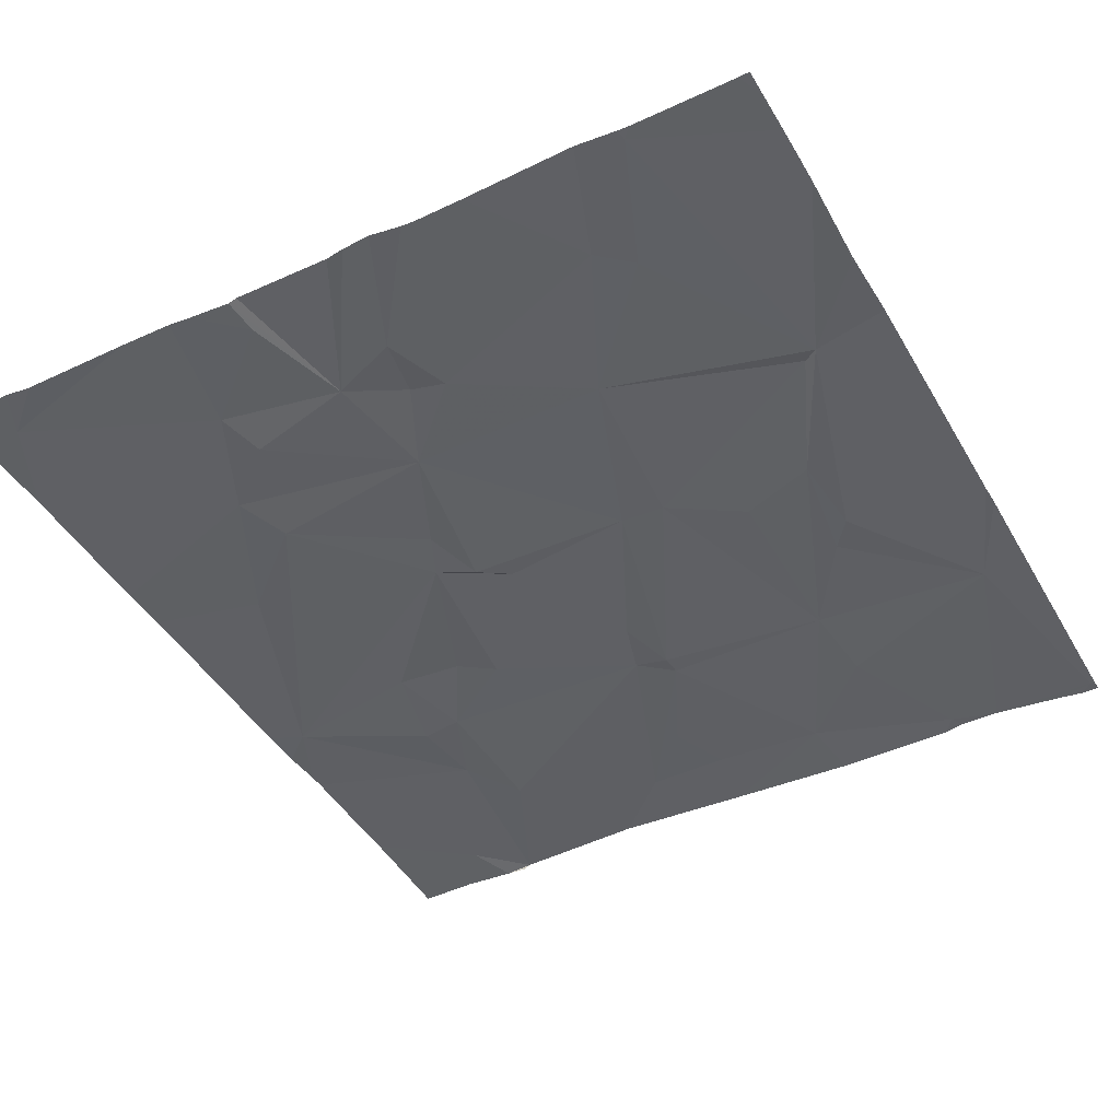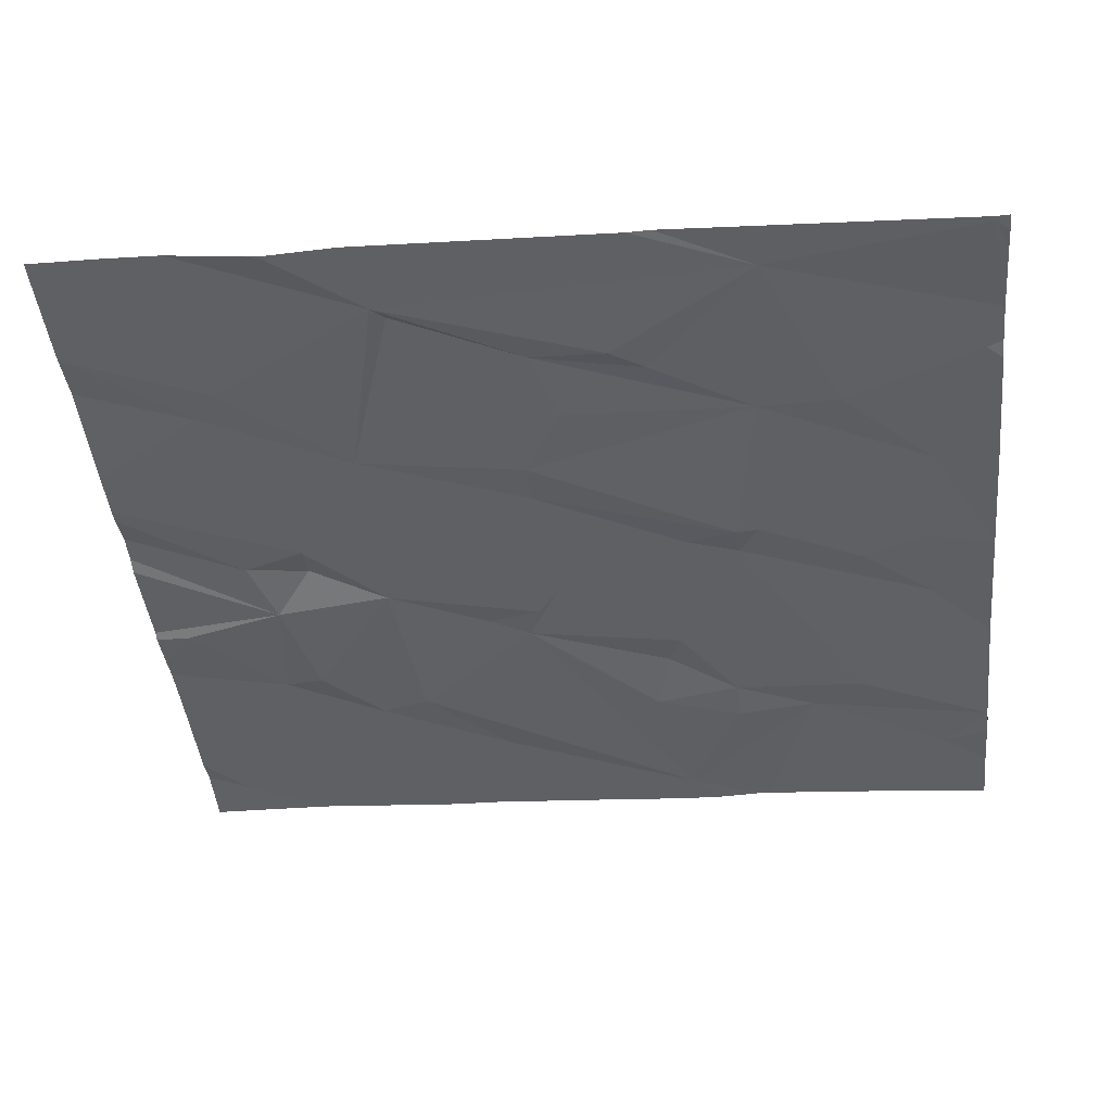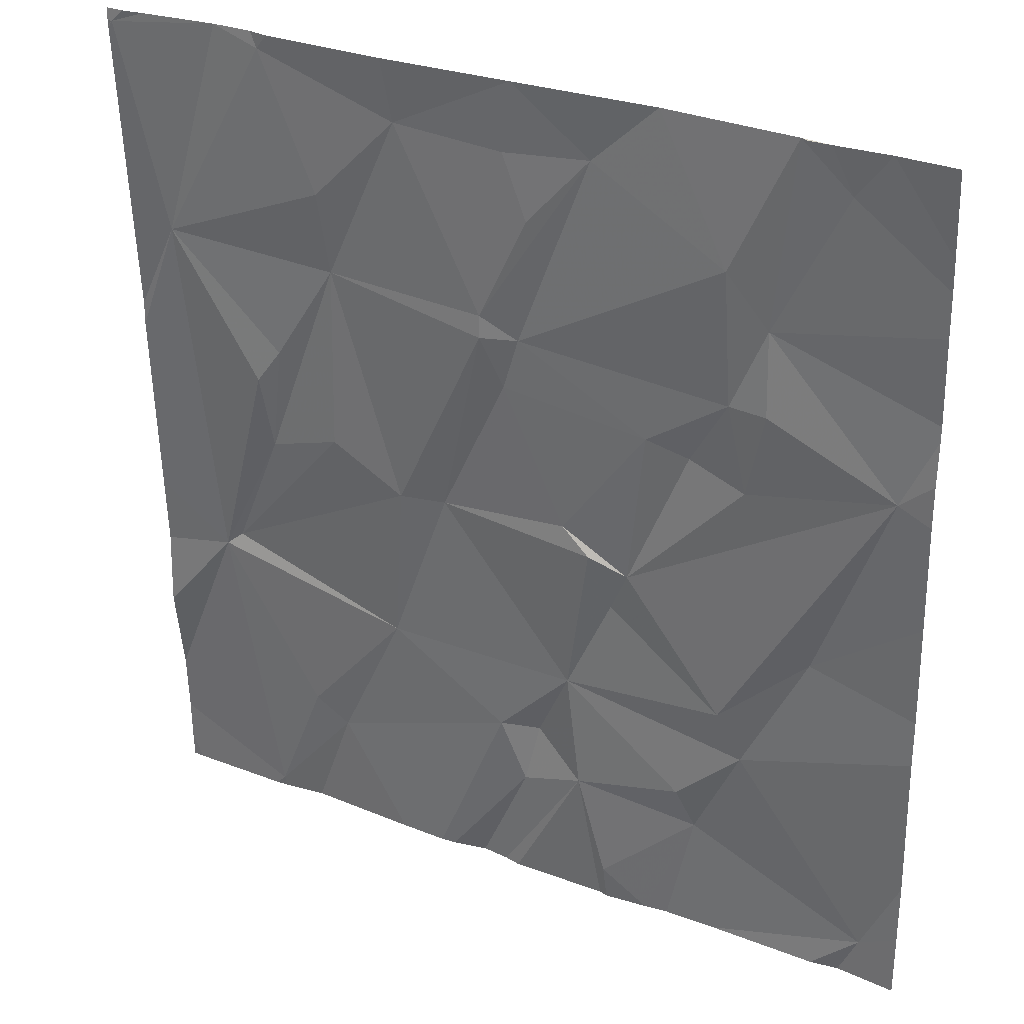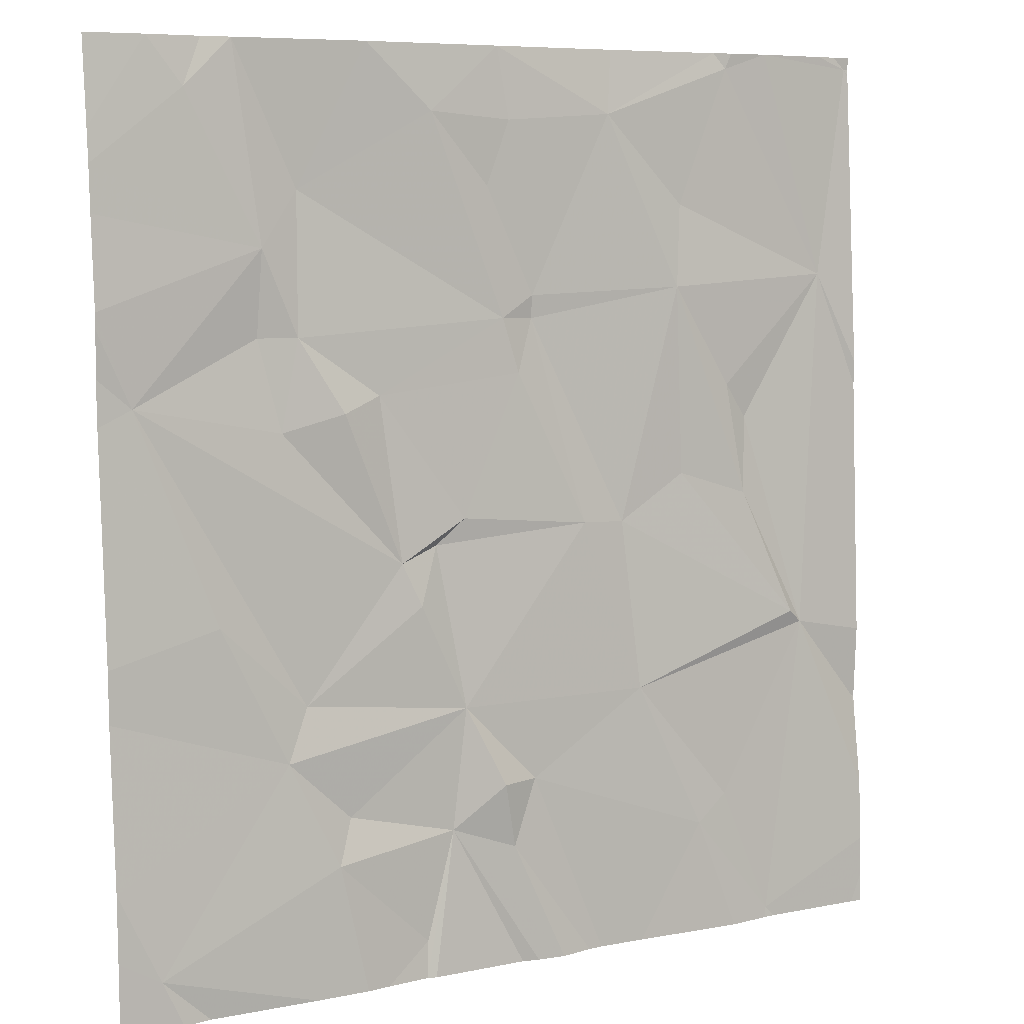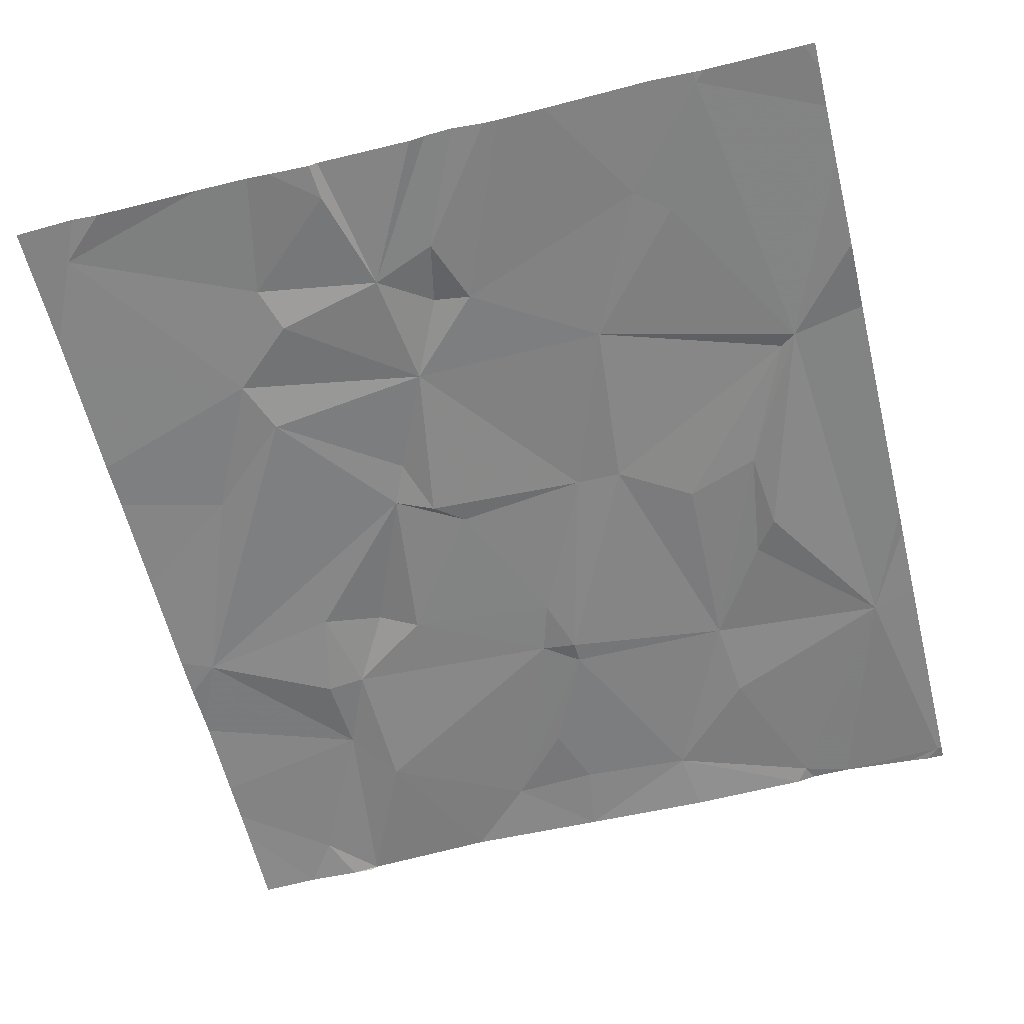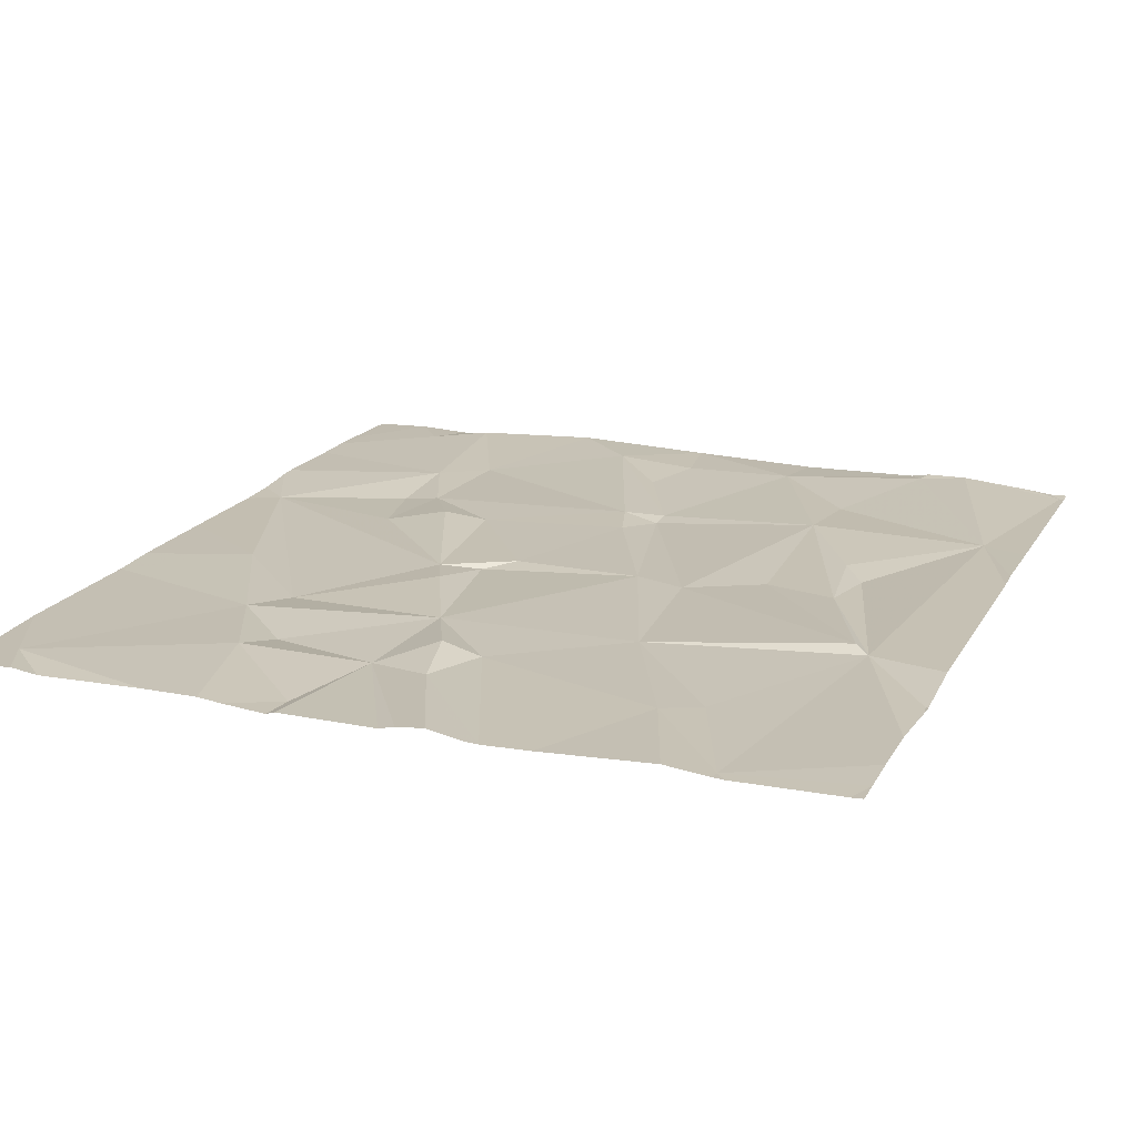
<metadata>
{"format":"obj","ext":"obj","renderer":"f3d","projection":"perspective","resolution":1024,"background":"white","views":[{"elev":-40.8,"azim":28.3,"up":"+Z"},{"elev":-41.7,"azim":96.2,"up":"+Z"},{"elev":30.4,"azim":-152.8,"up":"+Y"},{"elev":7.5,"azim":-31.7,"up":"+Y"},{"elev":-58.1,"azim":13.8,"up":"+Z"},{"elev":21.3,"azim":21.3,"up":"+Z"}]}
</metadata>
<code>
v -127.5 281.7 500.8
v -129.3 281.3 500.8
v -128.7 281.3 500.8
v -127.8 281.2 500.8
v -128.6 281.5 500.8
v -128.5 281.5 500.8
v -127.8 281.2 500.8
v -127.8 281.2 500.8
v -129 281.8 500.8
v -128.6 281.8 500.8
v -129 281.7 500.8
v -127.5 281.7 500.8
v -128.9 281.5 500.8
v -129.2 282 500.8
v -128.9 281.6 500.8
v -128 281.5 500.8
v -128.4 281.6 500.8
v -127.7 281.9 500.8
v -128.1 281.8 500.8
v -127.9 281.5 500.8
v -128.5 281.6 500.8
v -127.5 281.7 500.8
v -128.4 281.2 500.8
v -128.4 281.2 500.8
v -129.3 282.5 500.7
v -128.7 282 500.8
v -128.7 282.1 500.8
v -128.7 282.2 500.8
v -128.9 282.5 500.8
v -129 282.4 500.7
v -129 282.6 500.7
v -128.8 282.5 500.8
v -127.5 281.5 500.8
v -127.5 281.7 500.8
v -129.1 282.6 500.7
v -128.6 282.2 500.8
v -128.3 282.2 500.8
v -128.4 282.5 500.8
v -128.4 282.6 500.7
v -128.2 282.2 500.8
v -127.8 282.2 500.8
v -127.8 282.4 500.8
v -128 282.3 500.8
v -127.7 281.9 500.8
v -128.5 282.6 500.8
v -128 282.7 500.8
v -127.9 282.5 500.8
v -128.7 281.2 500.8
v -127.6 282.7 500.8
v -129.3 281.2 500.8
v -129.2 281.2 500.8
v -129.2 283.1 500.7
v -129.2 283.2 500.7
v -129.1 283.2 500.7
v -129 282.8 500.7
v -129 282.9 500.7
v -128.6 283.1 500.7
v -128.8 283.2 500.7
v -127.5 281.4 500.8
v -129.3 283.2 500.7
v -128.4 282.7 500.7
v -128.2 283.1 500.7
v -128 282.9 500.7
v -127.9 283.2 500.7
v -128.5 283.2 500.7
v -128.5 283.1 500.7
v -127.8 283.2 500.7
v -128.5 282.9 500.7
v -127.5 283.2 500.7
v -129.3 281.2 500.8
v -128.8 281.2 500.8
v -127.5 281.3 500.8
v -129.1 283.2 500.7
v -127.6 283.2 500.7
v -127.6 283.2 500.7
v -128.7 281.2 500.8
v -127.9 283.2 500.7
v -127.9 283.2 500.7
v -128.2 283.2 500.7
v -129.4 281.4 500.8
v -129.4 281.5 500.8
v -129.4 281.9 500.8
v -129.4 282 500.8
v -129.4 282.2 500.8
v -129.4 282.5 500.7
v -129.4 282.4 500.7
v -129.4 283 500.7
v -129.4 283 500.7
v -129.4 282.9 500.7
v -129.4 282.7 500.7
v -129.4 282.6 500.7
v -129.4 283.2 500.7
v -127.5 282 500.8
v -127.5 282.5 500.8
v -127.5 281.9 500.8
v -127.5 282.5 500.8
v -127.5 282.7 500.8
v -127.5 283.2 500.7
v -127.5 283.2 500.7
v -127.5 283.2 500.7
v -127.5 283.2 500.7
v -127.5 283.2 500.7
v -128.5 281.2 500.8
v -127.5 281.2 500.8
v -129 281.2 500.8
v -128.9 281.2 500.8
v -128.1 281.2 500.8
v -128.2 281.2 500.8
v -128.3 281.2 500.8
v -127.9 281.2 500.8
v -129.4 281.2 500.8
v -129.4 281.2 500.8
v -127.5 281.2 500.8
f 70 80 111
f 23 5 24
f 5 3 76
f 10 9 11
f 9 14 11
f 10 11 15
f 13 2 105
f 104 72 7
f 15 5 10
f 2 13 11
f 81 11 82
f 3 5 13
f 11 13 15
f 71 13 106
f 13 5 15
f 18 4 59
f 16 19 17
f 107 17 108
f 108 6 109
f 8 16 110
f 16 20 19
f 10 21 17
f 17 21 6
f 5 6 21
f 21 10 5
f 19 20 18
f 16 4 20
f 72 4 7
f 18 20 4
f 22 18 33
f 27 26 28
f 30 29 31
f 32 29 27
f 95 18 1
f 103 5 48
f 25 30 35
f 27 30 25
f 9 27 25
f 27 29 30
f 82 14 83
f 25 14 9
f 84 25 86
f 28 36 27
f 10 26 9
f 9 26 27
f 32 31 29
f 38 37 39
f 19 40 37
f 36 32 27
f 37 10 19
f 37 40 39
f 41 18 42
f 44 41 43
f 17 19 10
f 39 45 38
f 32 36 38
f 28 26 10
f 36 37 38
f 39 40 46
f 44 18 41
f 44 19 18
f 37 28 10
f 37 36 28
f 45 32 38
f 46 43 41
f 47 46 41
f 49 18 93
f 40 44 43
f 19 44 40
f 40 43 46
f 49 47 42
f 41 42 47
f 42 18 49
f 18 22 1
f 48 5 76
f 53 52 54
f 56 55 31
f 45 31 32
f 45 57 56
f 52 55 54
f 58 54 56
f 31 45 56
f 52 60 87
f 94 49 93
f 31 35 30
f 55 35 31
f 93 18 95
f 25 55 90
f 25 35 55
f 55 52 88
f 57 58 56
f 55 56 54
f 61 46 62
f 64 63 49
f 45 61 57
f 61 39 46
f 66 65 57
f 67 64 49
f 46 63 62
f 57 68 66
f 61 68 57
f 65 66 62
f 49 63 46
f 63 64 62
f 39 61 45
f 61 66 68
f 49 46 47
f 66 61 62
f 69 67 49
f 69 49 97
f 24 5 103
f 57 65 58
f 60 52 53
f 74 69 75
f 100 69 101
f 78 64 77
f 79 62 78
f 65 62 79
f 77 64 67
f 23 6 5
f 54 73 53
f 67 69 74
f 62 64 78
f 7 4 8
f 80 2 81
f 1 22 12
f 81 2 11
f 8 4 16
f 82 11 14
f 83 14 84
f 12 22 34
f 34 22 33
f 84 14 25
f 85 25 91
f 86 25 85
f 33 18 59
f 87 60 92
f 88 52 87
f 59 4 72
f 51 2 50
f 89 55 88
f 90 55 89
f 50 2 70
f 91 25 90
f 96 49 94
f 70 2 80
f 97 49 96
f 98 69 97
f 99 69 98
f 76 3 71
f 100 75 69
f 71 3 13
f 101 69 102
f 102 69 99
f 105 2 51
f 106 13 105
f 107 16 17
f 108 17 6
f 109 6 23
f 110 16 107
f 111 80 112
f 113 72 104

</code>
